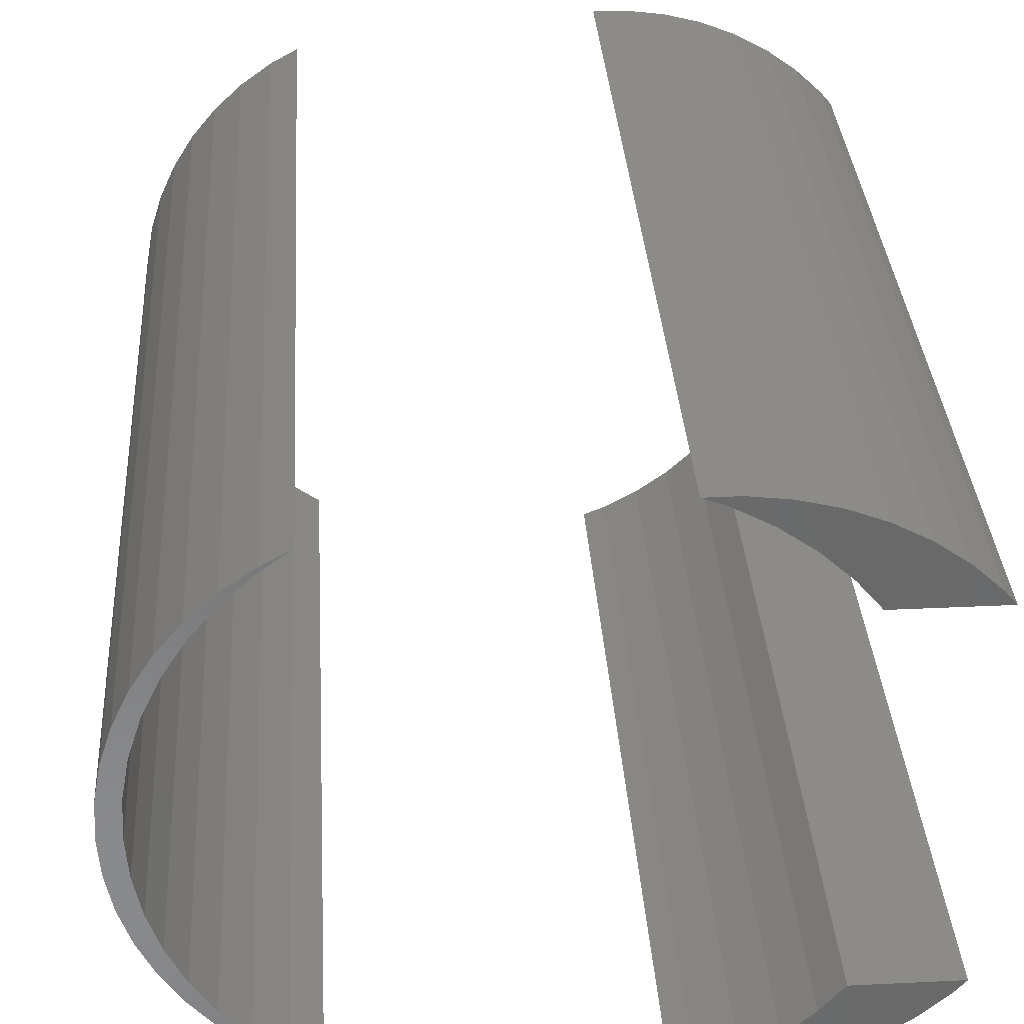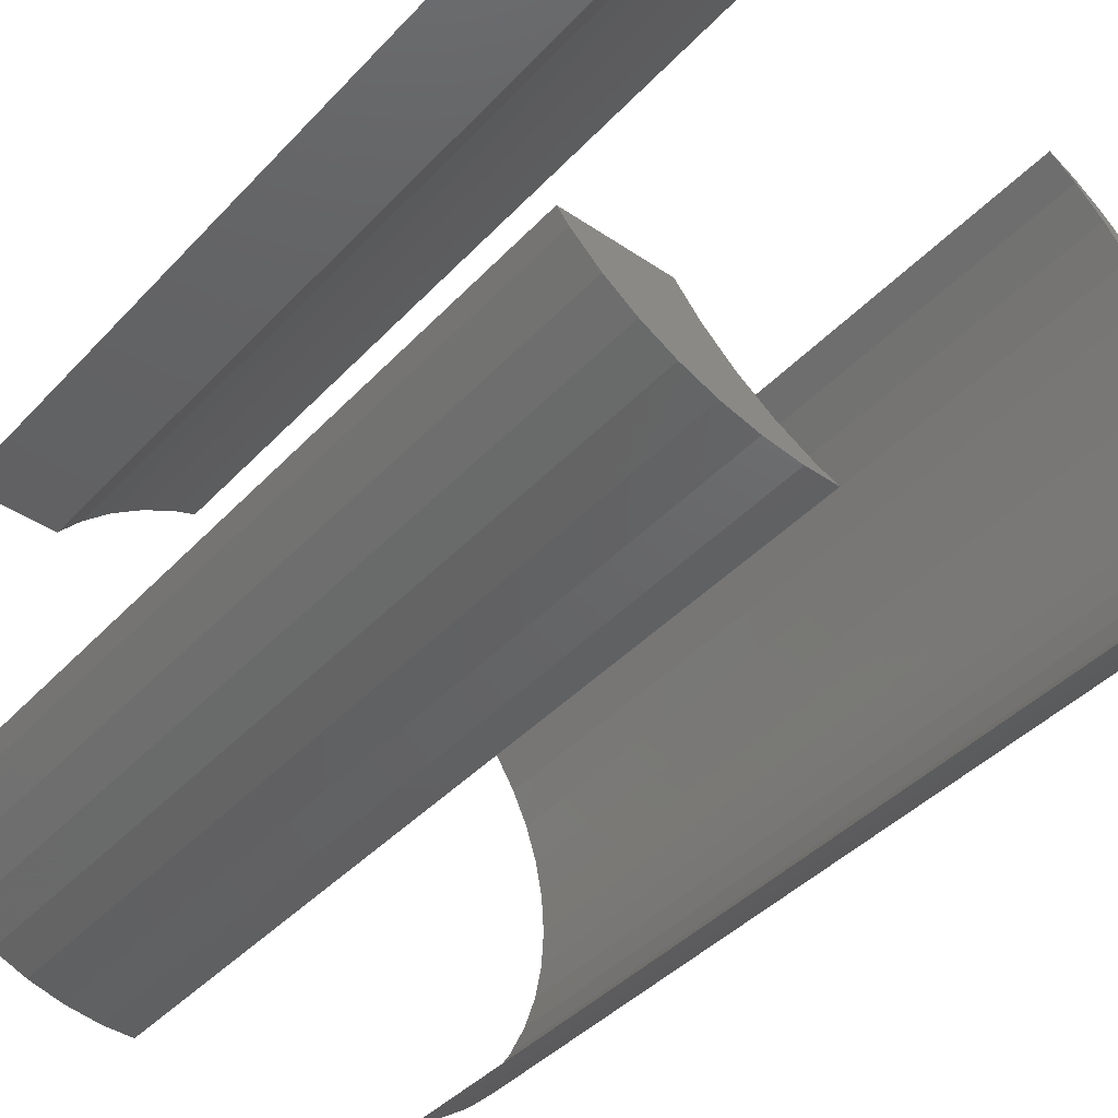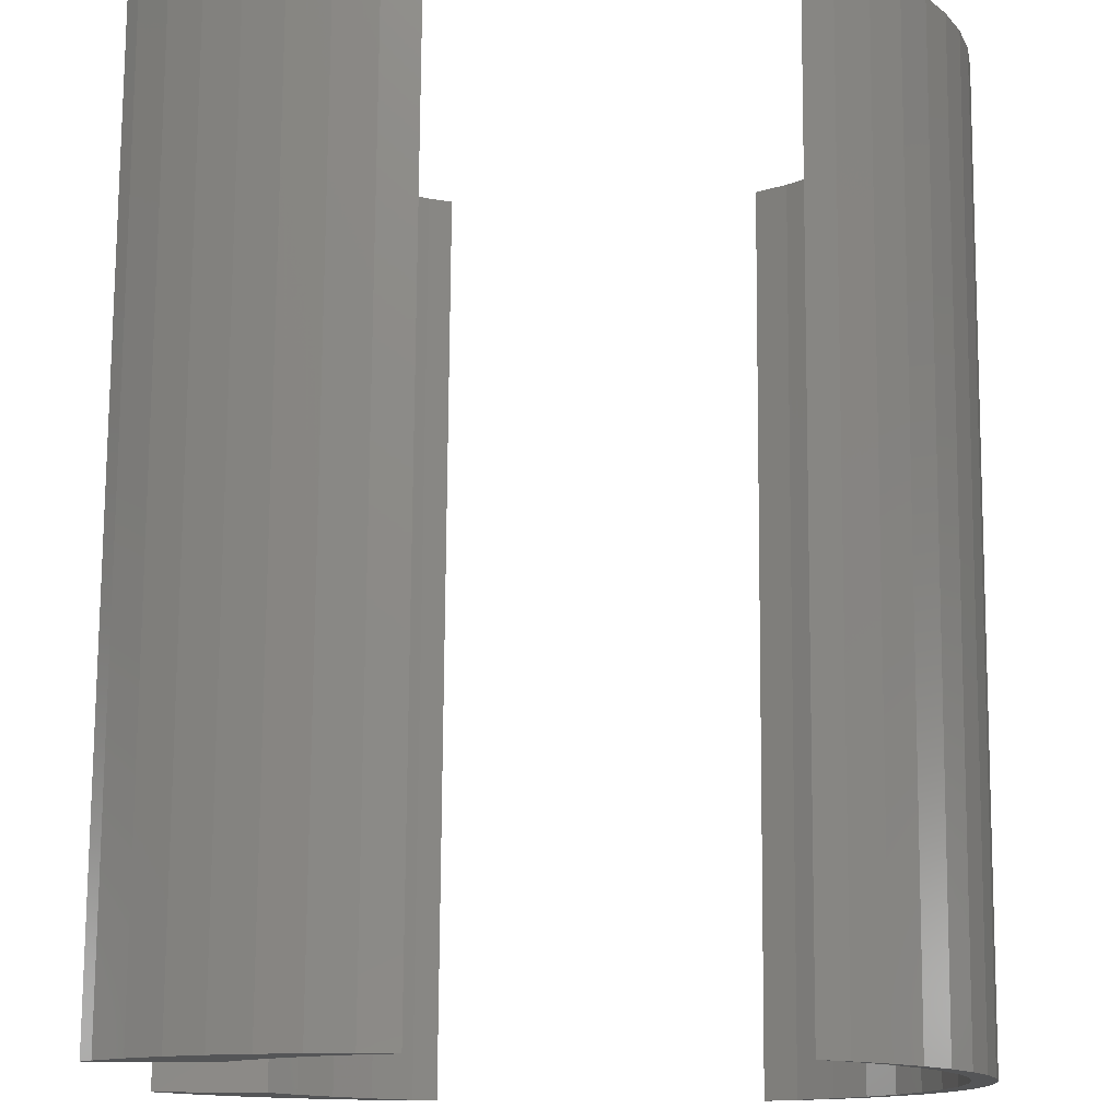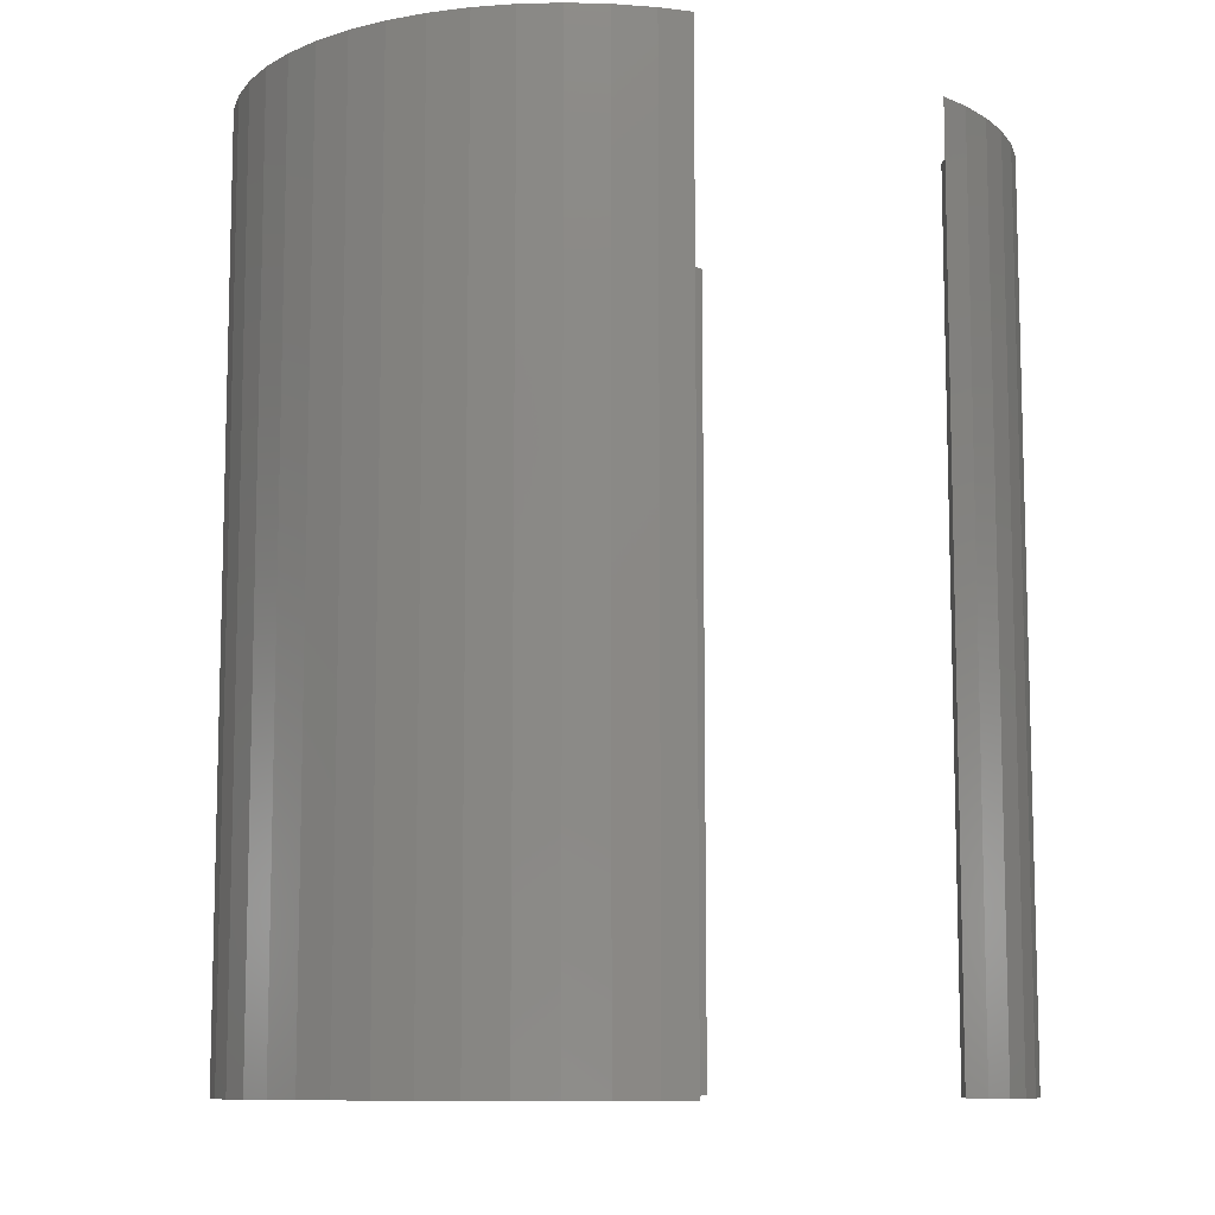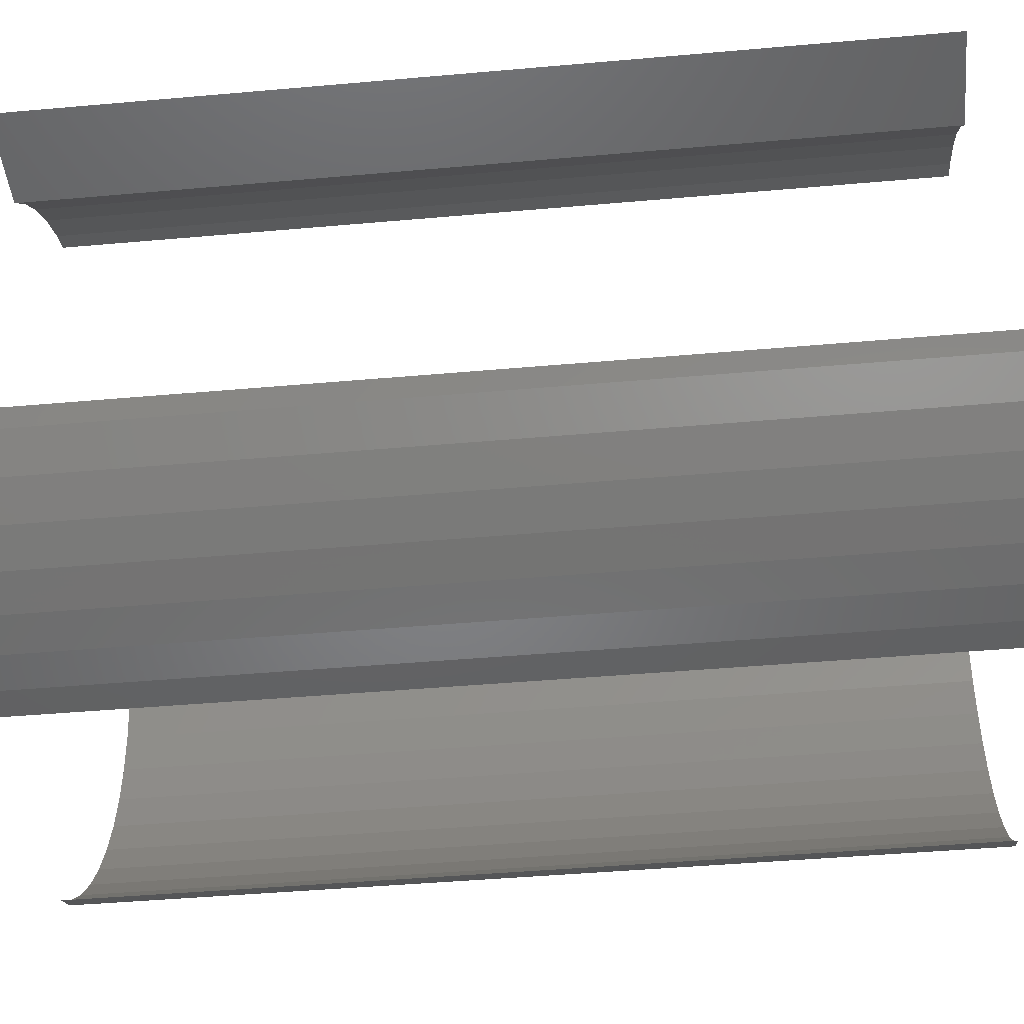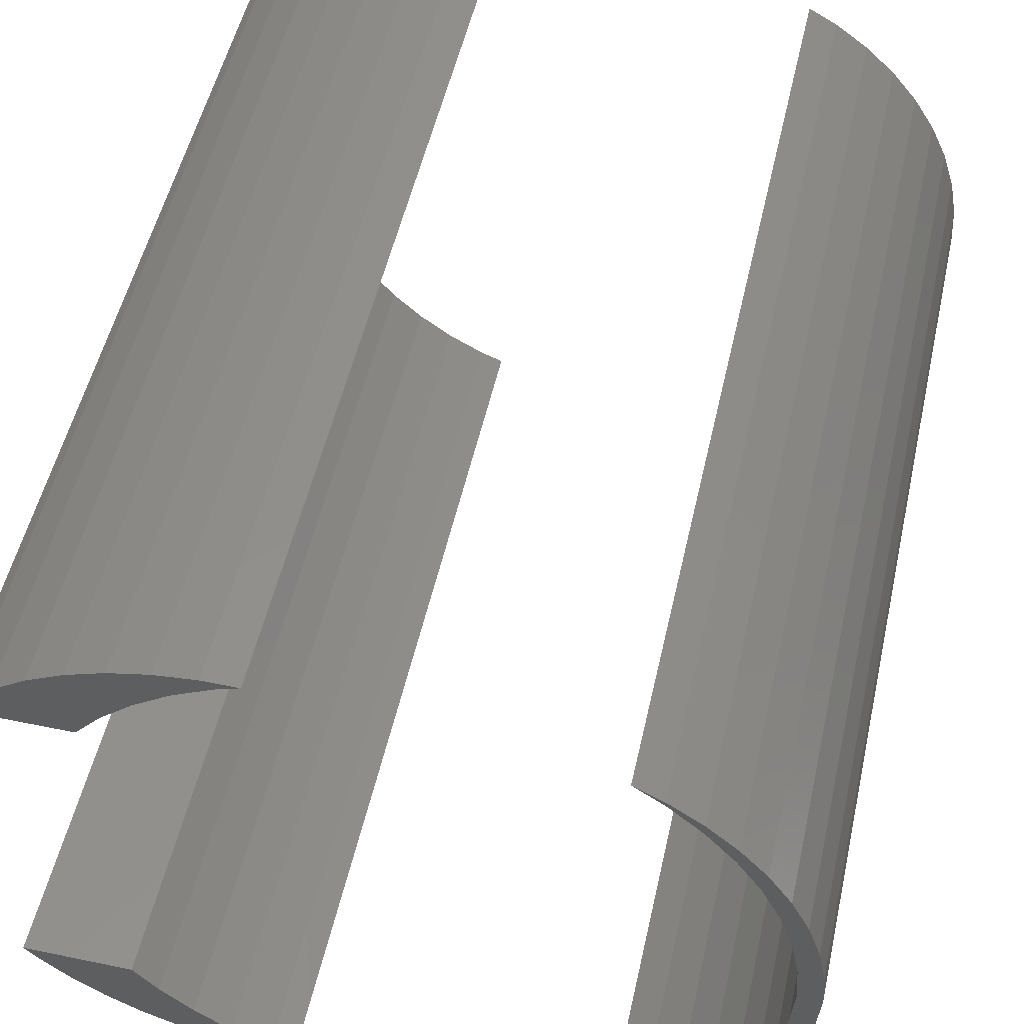
<metadata>
{"format":"stl","ext":"stl","renderer":"f3d","projection":"perspective","resolution":1024,"background":"white","views":[{"elev":34.3,"azim":176.3,"up":"+Y"},{"elev":-42.3,"azim":-39.1,"up":"+Y"},{"elev":76.4,"azim":0.4,"up":"+Y"},{"elev":-9.8,"azim":133.2,"up":"+Z"},{"elev":-44.6,"azim":-84.1,"up":"+Y"},{"elev":52.3,"azim":12.6,"up":"+Y"}]}
</metadata>
<code>
# stl→obj: 124 verts, 236 faces
v 7 0 20
v 6.945 0.8773 0
v 6.945 0.8773 20
v 7 0 0
v 5.103 4.792 0
v 4.462 5.394 20
v 5.103 4.792 20
v 4.462 5.394 0
v 6.508 2.577 20
v 6.134 3.372 0
v 6.134 3.372 20
v 6.508 2.577 0
v 6.78 1.741 0
v 6.78 1.741 20
v 3.751 5.91 0
v 3.13 6.252 20
v 3.751 5.91 20
v 3.13 6.252 0
v 5.663 4.114 20
v 5.663 4.114 0
v 6.5 0 20
v 6.441 0.94 20
v 6.945 -0.8773 20
v 6.264 1.865 20
v 6.441 -0.94 20
v 6.78 -1.741 20
v 5.973 2.761 20
v 5.572 3.613 20
v 5.068 4.408 20
v 4.467 5.134 20
v 3.781 5.779 20
v 6.264 -1.865 20
v 6.508 -2.577 20
v 5.973 -2.761 20
v 6.134 -3.372 20
v 5.572 -3.613 20
v 5.663 -4.114 20
v 5.068 -4.408 20
v 5.103 -4.792 20
v 4.467 -5.134 20
v 4.462 -5.394 20
v 3.781 -5.779 20
v 3.751 -5.91 20
v 3.13 -6.252 20
v -4.44 6.986 20
v -4.193 6.786 20
v -3.688 6.986 20
v -5.019 6.332 20
v -5.312 6.876 20
v -5.781 5.779 20
v -6.163 6.657 20
v -6.98 6.334 20
v -6.467 5.134 20
v -7.751 5.91 20
v -6.999 4.491 20
v -8.462 5.394 20
v -9.103 4.792 20
v -9.352 4.491 20
v -4.193 -6.786 20
v -4.44 -6.986 20
v -3.688 -6.986 20
v -5.019 -6.332 20
v -5.312 -6.876 20
v -5.781 -5.779 20
v -6.163 -6.657 20
v -6.98 -6.334 20
v -6.467 -5.134 20
v -7.751 -5.91 20
v -6.999 -4.491 20
v -8.462 -5.394 20
v -9.103 -4.792 20
v -9.352 -4.491 20
v 6.945 -0.8773 0
v 6.508 -2.577 0
v 6.134 -3.372 0
v 6.5 0 0
v 6.441 -0.94 0
v 6.78 -1.741 0
v 6.264 -1.865 0
v 6.441 0.94 0
v 5.973 -2.761 0
v 5.572 -3.613 0
v 5.663 -4.114 0
v 5.068 -4.408 0
v 5.103 -4.792 0
v 4.467 -5.134 0
v 4.462 -5.394 0
v 3.781 -5.779 0
v 3.751 -5.91 0
v 3.13 -6.252 0
v 6.264 1.865 0
v 5.973 2.761 0
v 5.572 3.613 0
v 5.068 4.408 0
v 4.467 5.134 0
v 3.781 5.779 0
v -4.193 6.786 0
v -4.44 6.986 0
v -3.688 6.986 0
v -5.019 6.332 0
v -5.312 6.876 0
v -5.781 5.779 0
v -6.163 6.657 0
v -6.98 6.334 0
v -6.467 5.134 0
v -7.751 5.91 0
v -6.999 4.491 0
v -8.462 5.394 0
v -9.103 4.792 0
v -9.352 4.491 0
v -4.44 -6.986 0
v -4.193 -6.786 0
v -3.688 -6.986 0
v -5.019 -6.332 0
v -5.312 -6.876 0
v -5.781 -5.779 0
v -6.163 -6.657 0
v -6.98 -6.334 0
v -6.467 -5.134 0
v -7.751 -5.91 0
v -6.999 -4.491 0
v -8.462 -5.394 0
v -9.103 -4.792 0
v -9.352 -4.491 0
f 1 2 3
f 2 1 4
f 5 6 7
f 6 5 8
f 9 10 11
f 10 9 12
f 3 13 14
f 13 3 2
f 15 16 17
f 16 15 18
f 14 12 9
f 12 14 13
f 19 5 7
f 5 19 20
f 11 20 19
f 20 11 10
f 8 17 6
f 17 8 15
f 21 1 3
f 22 3 14
f 1 21 23
f 24 14 9
f 25 23 21
f 23 25 26
f 3 22 21
f 14 24 22
f 27 9 11
f 9 27 24
f 28 11 19
f 11 28 27
f 29 19 7
f 19 29 28
f 7 30 29
f 6 30 7
f 6 31 30
f 17 31 6
f 31 17 16
f 32 26 25
f 26 32 33
f 34 33 32
f 33 34 35
f 36 35 34
f 35 36 37
f 38 37 36
f 37 38 39
f 40 39 38
f 40 41 39
f 42 41 40
f 42 43 41
f 43 42 44
f 45 46 47
f 45 48 46
f 49 48 45
f 49 50 48
f 51 50 49
f 52 50 51
f 50 52 53
f 54 53 52
f 53 54 55
f 56 55 54
f 57 55 56
f 55 57 58
f 59 60 61
f 62 60 59
f 62 63 60
f 64 63 62
f 64 65 63
f 66 64 67
f 64 66 65
f 68 67 69
f 67 68 66
f 69 70 68
f 69 71 70
f 71 69 72
f 23 4 1
f 4 23 73
f 35 74 33
f 74 35 75
f 76 4 73
f 77 73 78
f 4 76 2
f 79 78 74
f 80 2 76
f 2 80 13
f 73 77 76
f 78 79 77
f 81 74 75
f 74 81 79
f 82 75 83
f 75 82 81
f 84 83 85
f 83 84 82
f 85 86 84
f 87 86 85
f 87 88 86
f 89 88 87
f 88 89 90
f 91 13 80
f 13 91 12
f 92 12 91
f 12 92 10
f 93 10 92
f 10 93 20
f 94 20 93
f 20 94 5
f 95 5 94
f 95 8 5
f 96 8 95
f 96 15 8
f 15 96 18
f 97 98 99
f 100 98 97
f 100 101 98
f 102 101 100
f 102 103 101
f 104 102 105
f 102 104 103
f 106 105 107
f 105 106 104
f 107 108 106
f 107 109 108
f 109 107 110
f 111 112 113
f 111 114 112
f 115 114 111
f 115 116 114
f 117 116 115
f 118 116 117
f 116 118 119
f 120 119 118
f 119 120 121
f 122 121 120
f 123 121 122
f 121 123 124
f 90 43 44
f 43 90 89
f 33 78 26
f 78 33 74
f 87 39 41
f 39 87 85
f 26 73 23
f 73 26 78
f 37 75 35
f 75 37 83
f 39 83 37
f 83 39 85
f 89 41 43
f 41 89 87
f 103 52 51
f 52 103 104
f 99 45 47
f 45 99 98
f 110 57 109
f 57 110 58
f 108 57 56
f 57 108 109
f 98 49 45
f 49 98 101
f 101 51 49
f 51 101 103
f 104 54 52
f 54 104 106
f 106 56 54
f 56 106 108
f 111 61 60
f 61 111 113
f 118 65 66
f 65 118 117
f 123 70 71
f 70 123 122
f 117 63 65
f 63 117 115
f 122 68 70
f 68 122 120
f 120 66 68
f 66 120 118
f 123 72 124
f 72 123 71
f 115 60 63
f 60 115 111
f 110 55 58
f 55 110 107
f 121 72 69
f 72 121 124
f 92 28 93
f 28 92 27
f 93 29 94
f 29 93 28
f 97 47 46
f 47 97 99
f 79 25 77
f 25 79 32
f 96 30 31
f 30 96 95
f 55 105 53
f 105 55 107
f 105 50 53
f 50 105 102
f 76 22 80
f 22 76 21
f 91 27 92
f 27 91 24
f 94 30 95
f 30 94 29
f 18 31 16
f 31 18 96
f 102 48 50
f 48 102 100
f 100 46 48
f 46 100 97
f 77 21 76
f 21 77 25
f 84 36 82
f 36 84 38
f 80 24 91
f 24 80 22
f 82 34 81
f 34 82 36
f 81 32 79
f 32 81 34
f 86 42 40
f 42 86 88
f 86 38 84
f 38 86 40
f 116 67 64
f 67 116 119
f 88 44 42
f 44 88 90
f 113 59 61
f 59 113 112
f 67 121 69
f 121 67 119
f 112 62 59
f 62 112 114
f 114 64 62
f 64 114 116

</code>
